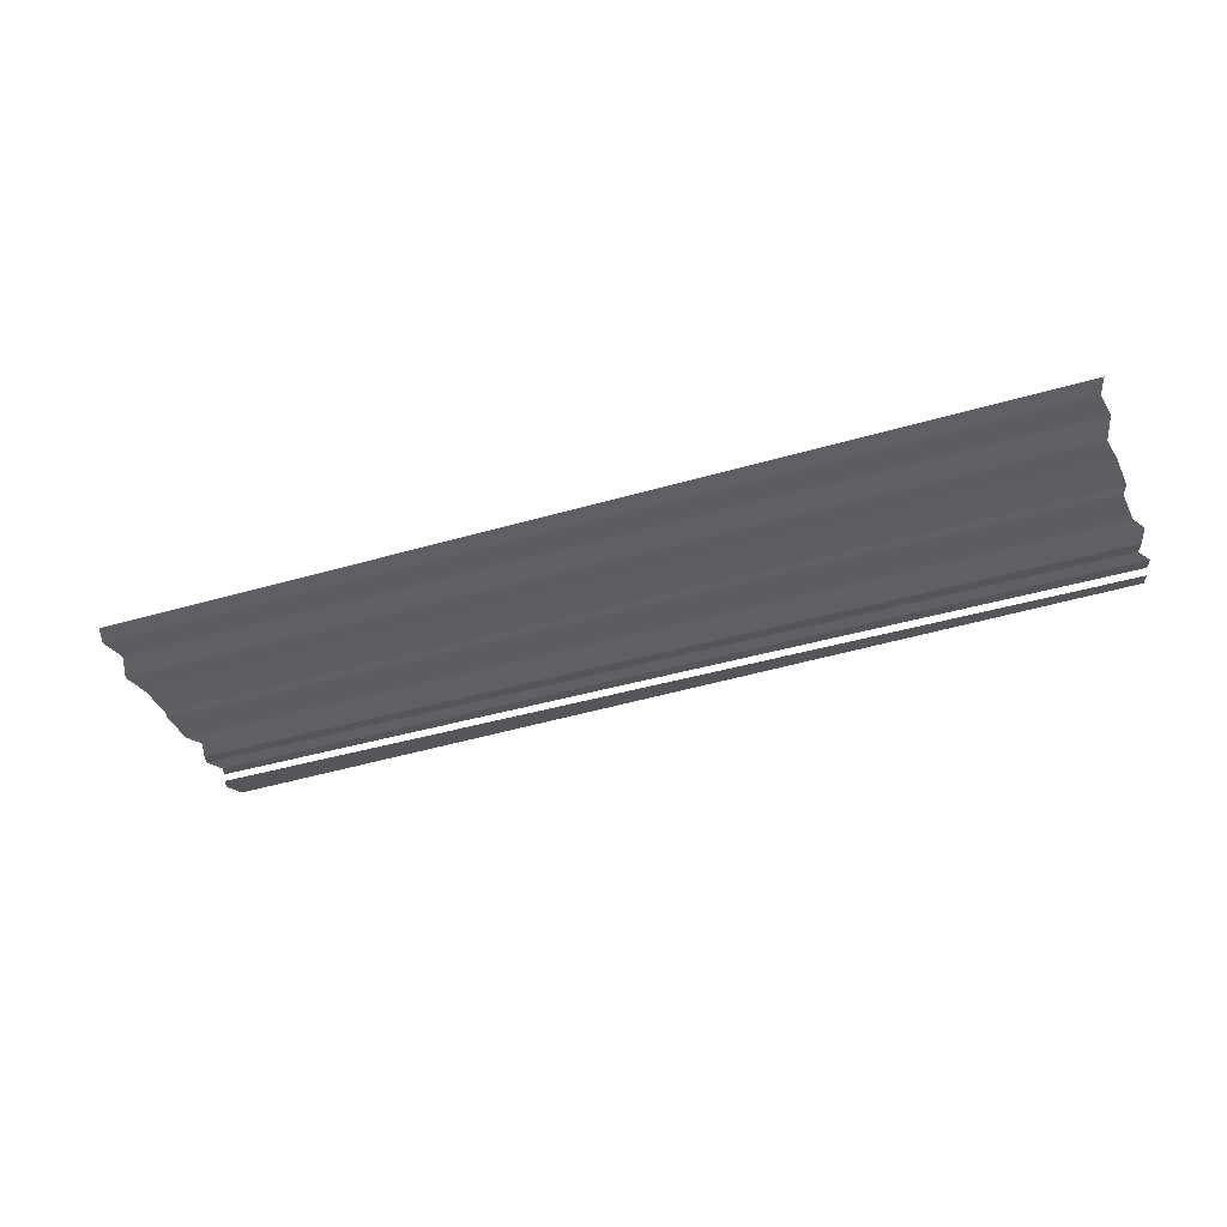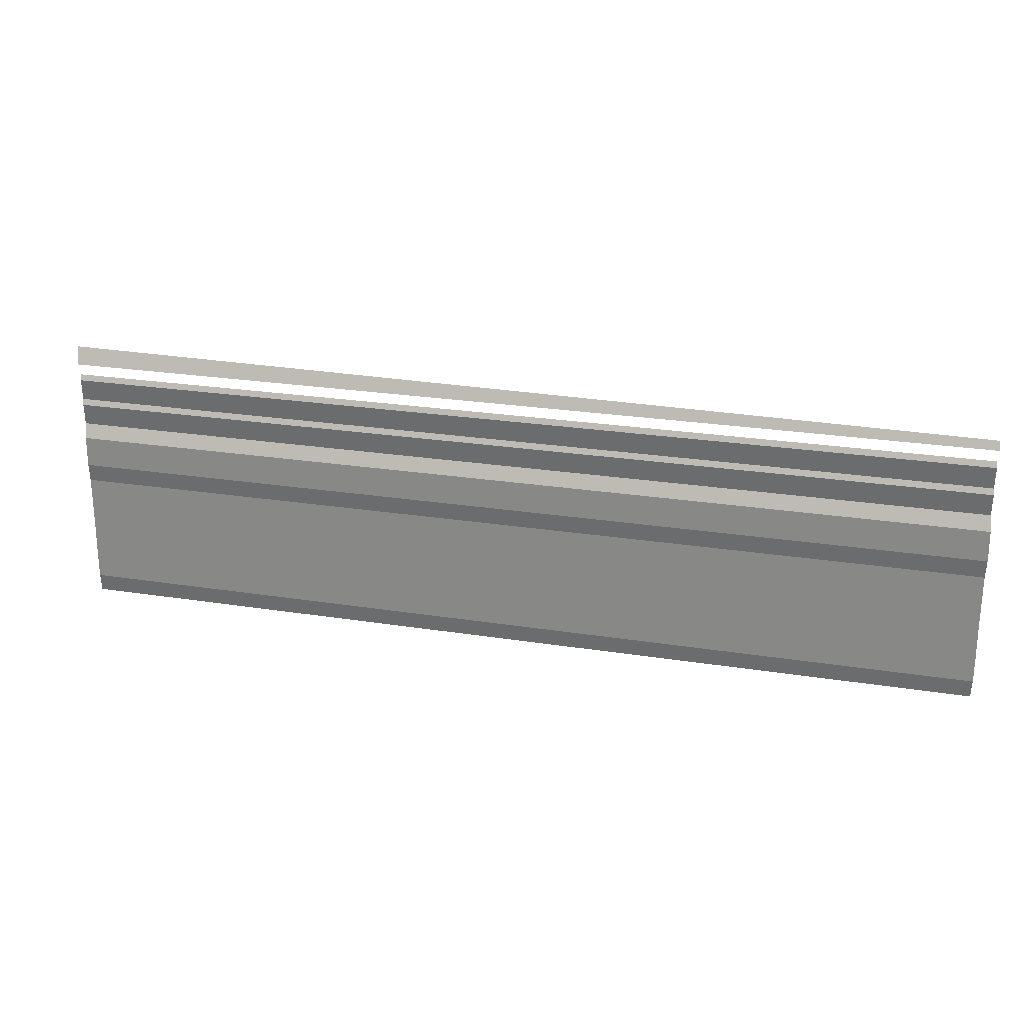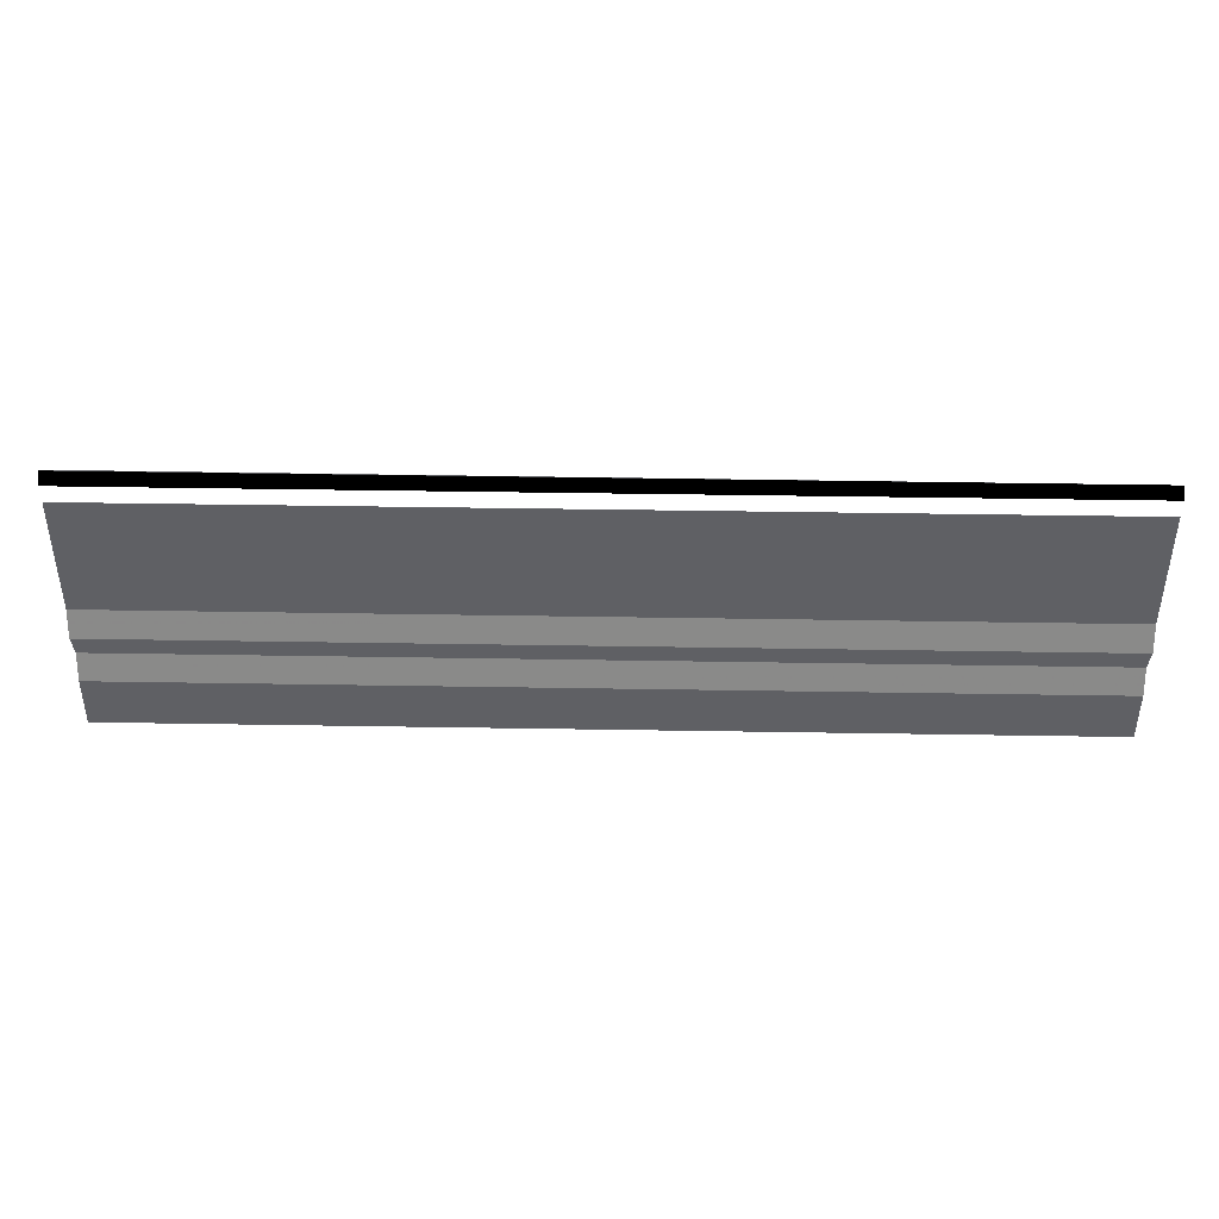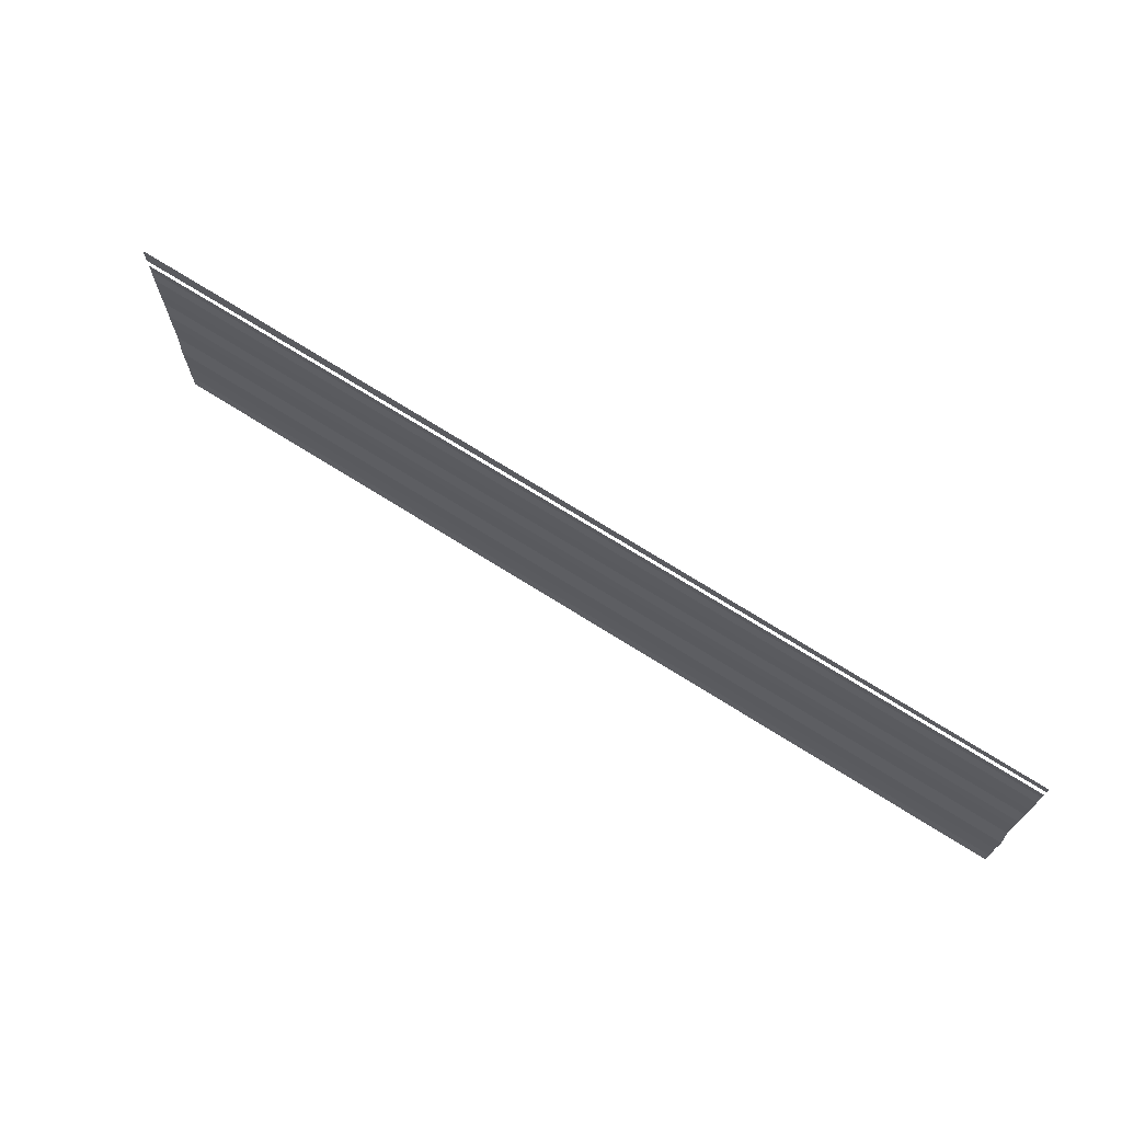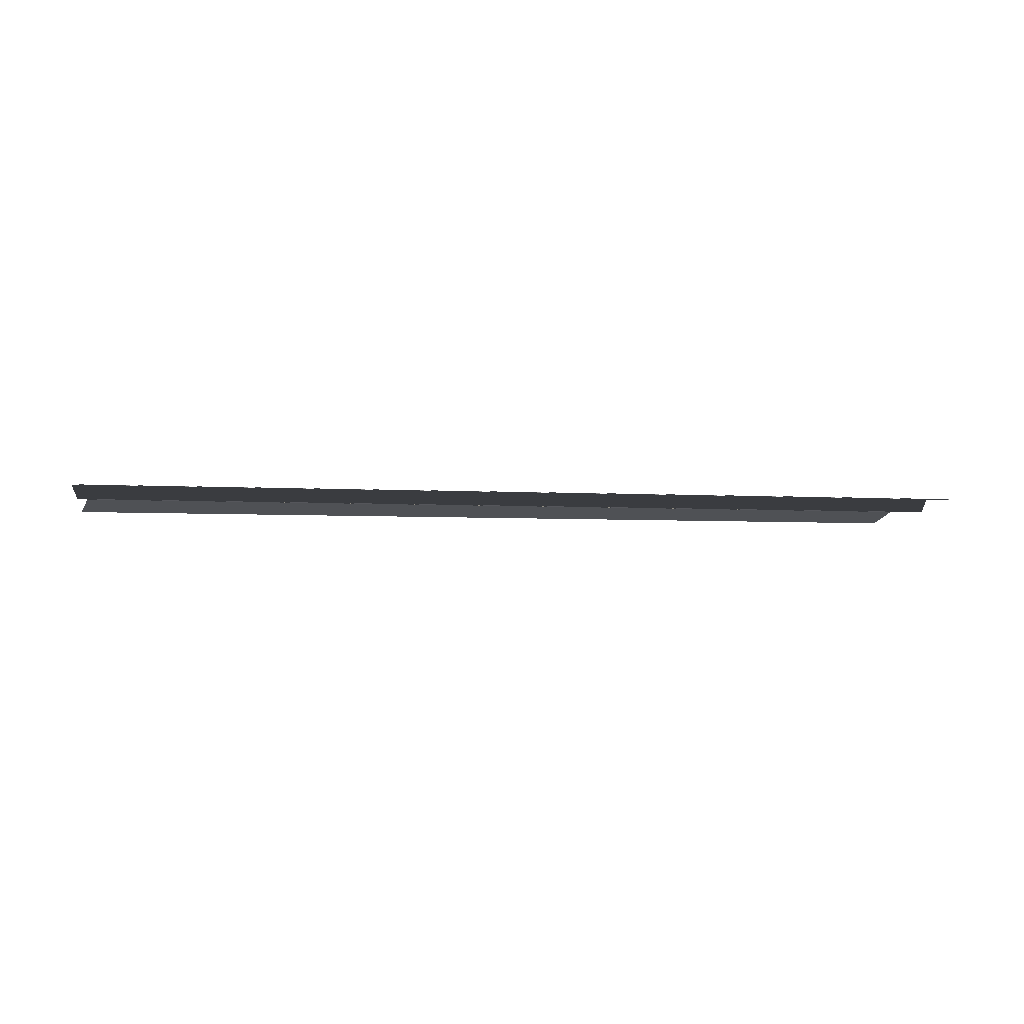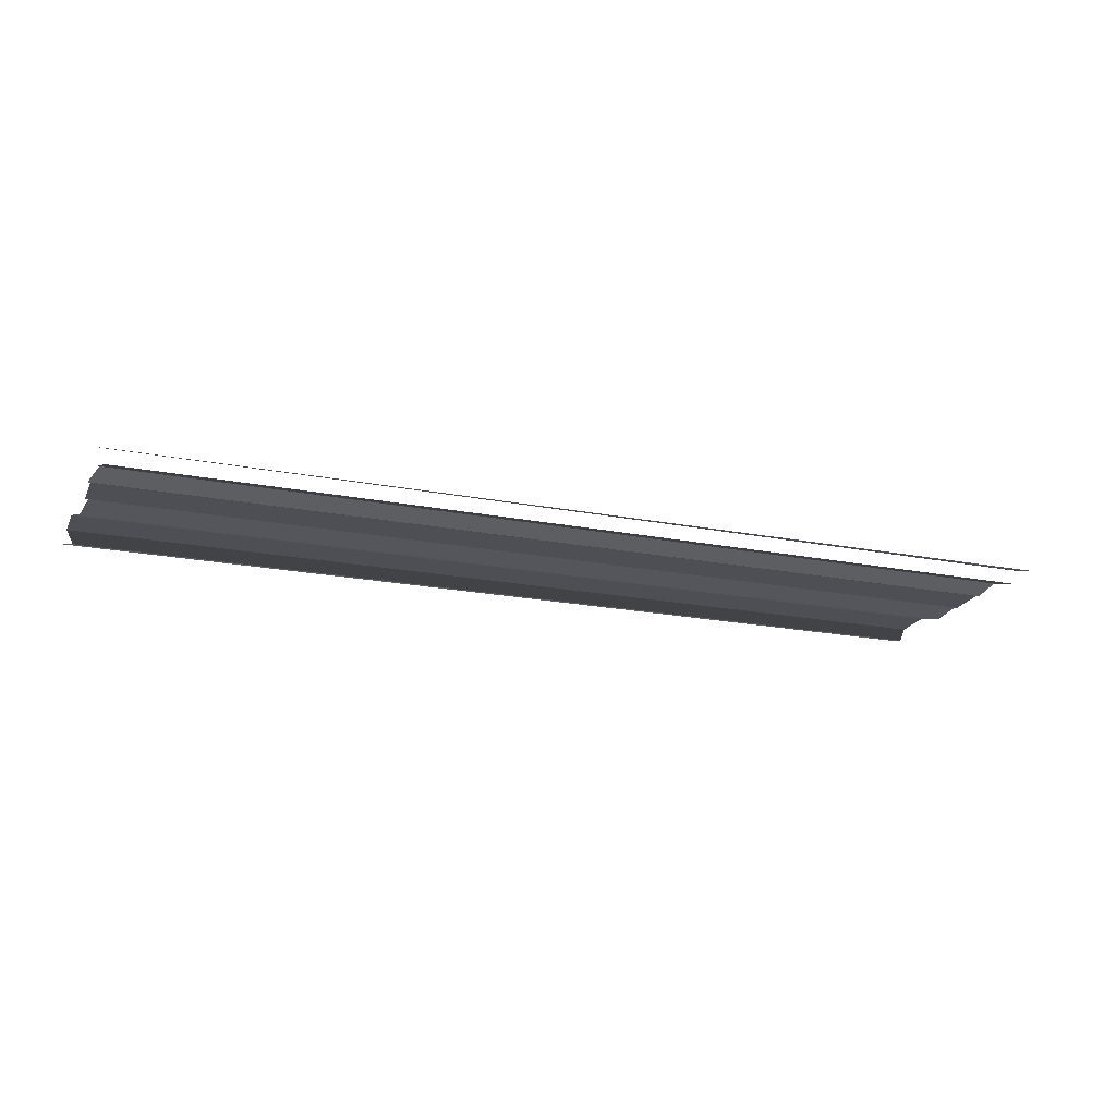
<metadata>
{"format":"obj","ext":"obj","renderer":"f3d","projection":"perspective","resolution":1024,"background":"white","views":[{"elev":-38.8,"azim":-159.8,"up":"+Y"},{"elev":23.4,"azim":-165.2,"up":"+Z"},{"elev":40.1,"azim":-179.3,"up":"+Z"},{"elev":69.9,"azim":-147.9,"up":"+Z"},{"elev":-6.8,"azim":-10.4,"up":"+Y"},{"elev":-18.9,"azim":-21.2,"up":"+Y"}]}
</metadata>
<code>
o 4083
v 2211 1884 14.18
v 2211 1884 14.18
v 2211 1884 14.18
v 2211 1884 14.18
v 2211 1884 14.18
v 2211 1884 14.18
v 2211 1884 14.18
v 2211 1884 14.18
v 2211 1884 14.18
v 2211 1884 14.18
v 2211 1884 14.18
v 2211 1884 14.18
v 2211 1884 14.18
v 2211 1884 14.18
v 2211 1884 14.18
v 2211 1884 14.18
v 2211 1884 14.18
v 2211 1884 14.18
v 2211 1884 14.18
v 2211 1884 14.18
v 2211 1884 14.18
v 2211 1884 14.18
v 2211 1884 14.18
v 2211 1884 14.18
v 2211 1884 14.18
v 2211 1884 14.18
v 2211 1884 14.18
v 2211 1884 14.18
v 2211 1884 14.18
v 2211 1884 14.18
v 2211 1884 14.18
v 2211 1884 14.18
v 2211 1884 14.18
v 2211 1884 14.18
v 2211 1884 14.18
v 2211 1884 14.18
v 2211 1884 14.18
v 2211 1884 14.18
v 2211 1884 14.18
v 2211 1884 14.18
v 2211 1884 14.18
v 2211 1884 14.18
v 2211 1884 14.18
v 2211 1884 14.18
v 2211 1884 14.18
v 2211 1884 14.18
v 2211 1884 14.18
v 2211 1884 14.18
v 2211 1884 14.18
v 2211 1884 14.18
v 2211 1884 14.18
v 2211 1884 14.18
v 2211 1884 14.18
v 2211 1884 14.18
v 2211 1884 14.18
v 2211 1884 14.18
v 2211 1884 14.18
v 2211 1884 14.18
v 2211 1884 14.18
v 2211 1884 14.18
v 2211 1884 14.18
v 2211 1884 14.18
v 2211 1884 14.18
v 2211 1884 14.18
v 2211 1884 14.18
v 2211 1884 14.18
v 2211 1884 14.18
v 2211 1884 14.18
v 2211 1884 14.18
v 2211 1884 14.18
v 2211 1884 14.18
v 2211 1884 14.18
v 2211 1884 14.19
v 2211 1884 14.18
v 2211 1884 14.19
v 2211 1884 14.18
v 2211 1884 14.18
v 2211 1884 14.19
v 2211 1884 14.18
v 2211 1884 14.19
v 2211 1884 14.19
v 2211 1884 14.19
v 2211 1884 14.19
v 2211 1884 14.19
v 2211 1884 14.19
v 2211 1884 14.19
v 2211 1884 14.19
v 2211 1884 14.19
v 2211 1884 14.19
v 2211 1884 14.19
v 2211 1884 14.19
v 2211 1884 14.19
v 2211 1884 14.19
v 2211 1884 14.19
v 2211 1884 14.19
v 2211 1884 14.19
v 2211 1884 14.19
v 2211 1884 14.19
v 2211 1884 14.19
v 2211 1884 14.19
v 2211 1884 14.19
v 2211 1884 14.19
v 2211 1884 14.19
v 2211 1884 14.19
v 2211 1884 14.19
v 2211 1884 14.19
v 2211 1884 14.19
v 2211 1884 14.19
v 2211 1884 14.19
v 2211 1884 14.19
v 2211 1884 14.19
v 2211 1884 14.19
v 2211 1884 14.19
v 2211 1884 14.19
v 2211 1884 14.19
v 2211 1884 14.19
v 2211 1884 14.19
v 2211 1884 14.19
v 2211 1884 14.19
v 2211 1884 14.19
v 2211 1884 14.19
v 2211 1884 14.19
v 2211 1884 14.19
v 2211 1884 14.19
v 2211 1884 14.19
v 2211 1884 14.19
v 2211 1884 14.19
v 2211 1884 14.19
v 2211 1884 14.19
v 2211 1884 14.19
v 2211 1884 14.19
v 2211 1884 14.19
v 2211 1884 14.19
v 2211 1884 14.19
v 2211 1884 14.19
f 1 2 3
f 3 4 5
f 6 7 8
f 8 9 10
f 11 12 13
f 13 14 15
f 16 17 18
f 18 19 20
f 21 22 23
f 23 24 25
f 26 27 28
f 28 29 30
f 31 32 33
f 33 34 35
f 36 37 38
f 38 39 40
f 41 42 43
f 43 44 45
f 46 47 48
f 48 49 50
f 51 52 53
f 53 54 55
f 56 57 58
f 58 59 60
f 61 62 63
f 63 64 65
f 66 67 68
f 68 69 70
f 71 72 73
f 73 74 75
f 76 77 78
f 78 79 80
f 81 82 83
f 83 84 85
f 86 87 88
f 88 89 90
f 91 92 93
f 93 94 95
f 96 97 98
f 98 99 100
f 101 102 103
f 103 104 105
f 106 107 108
f 108 109 110
f 111 112 113
f 113 114 115
f 116 117 118
f 118 119 120
f 121 122 123
f 123 124 125
f 126 127 128
f 128 129 130
f 131 132 133
f 134 135 133

</code>
